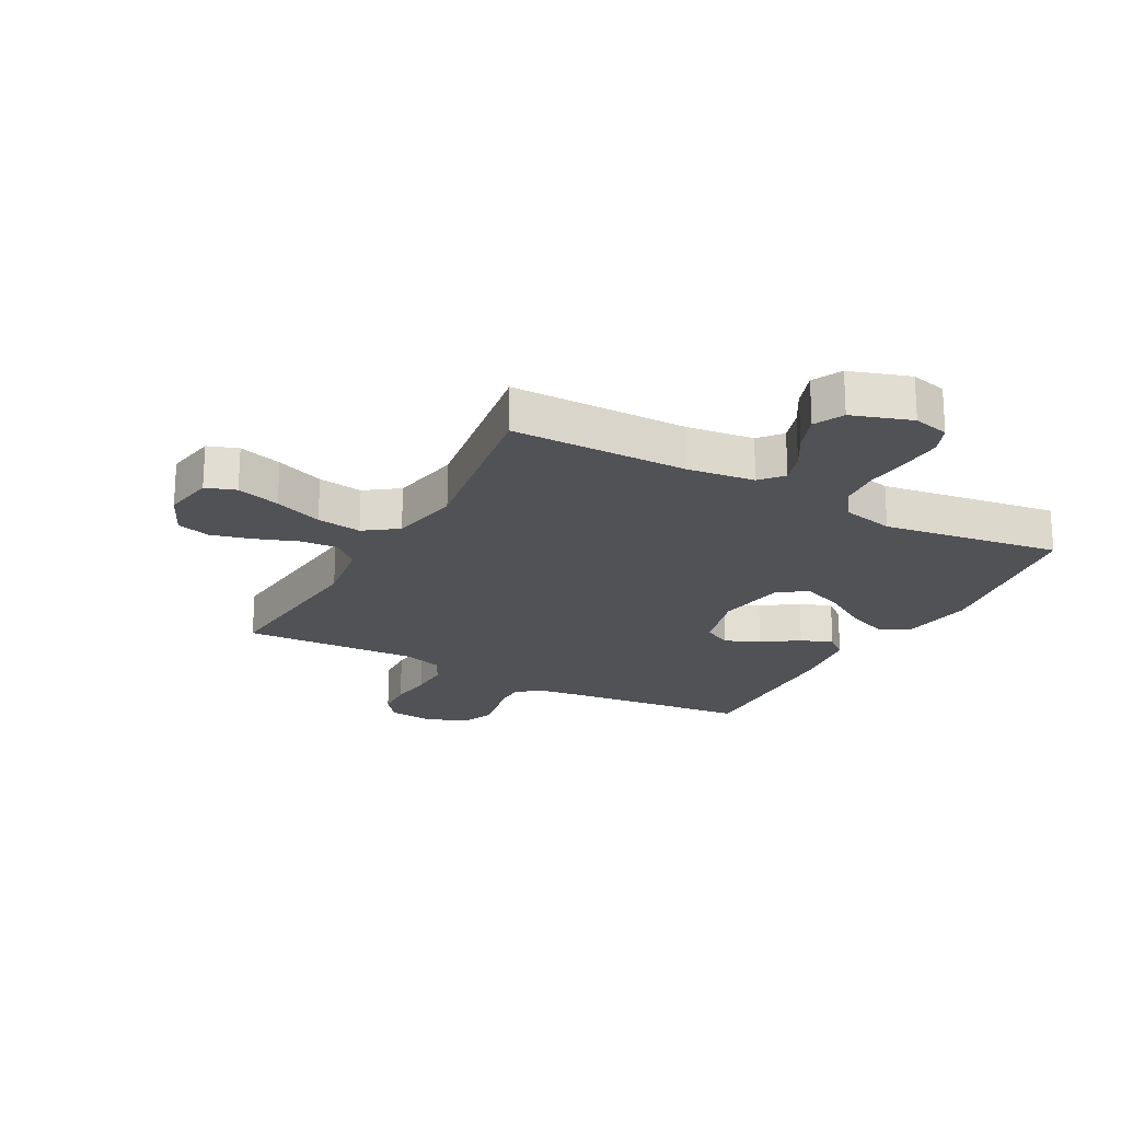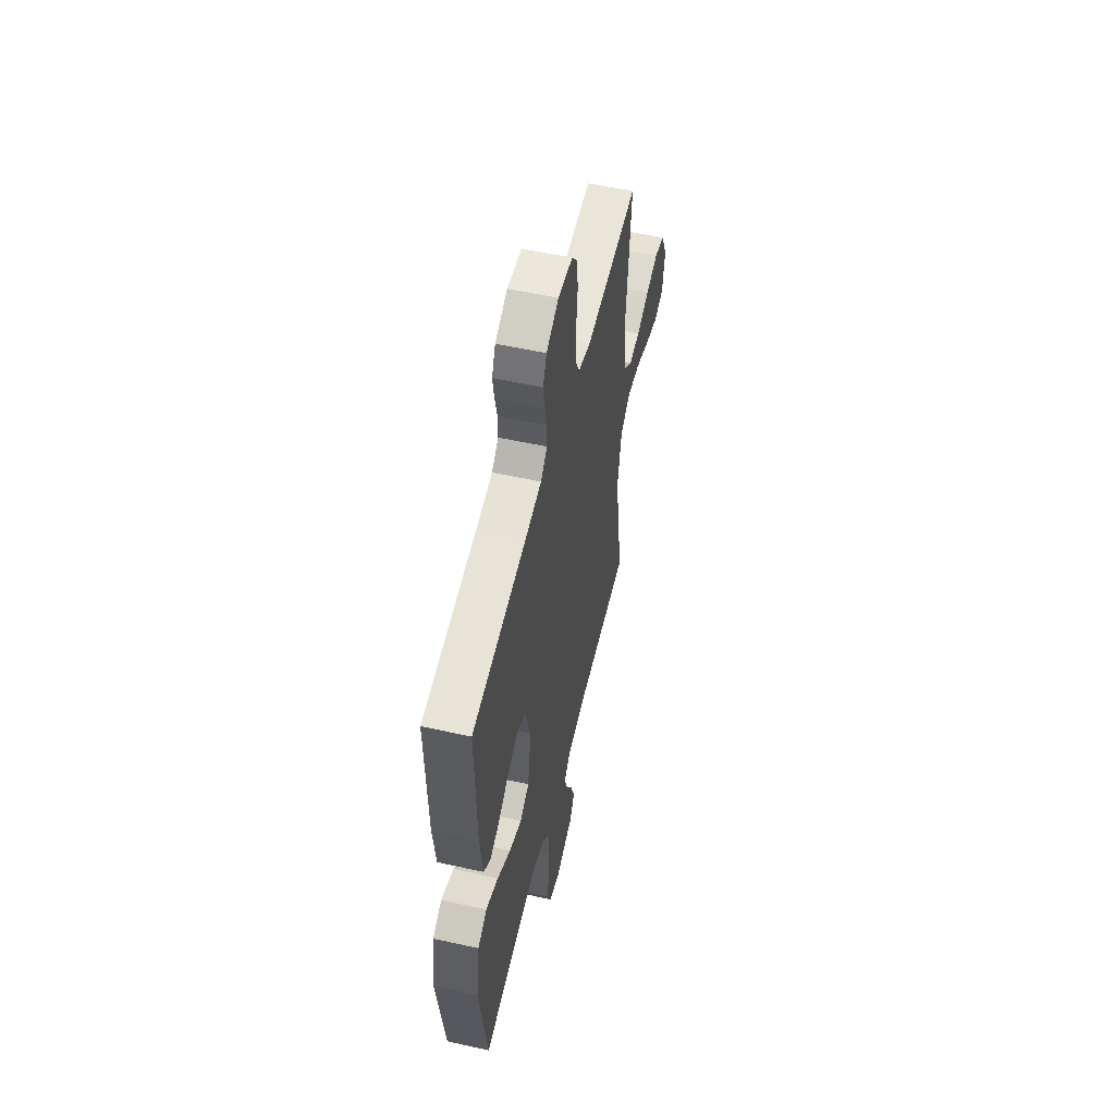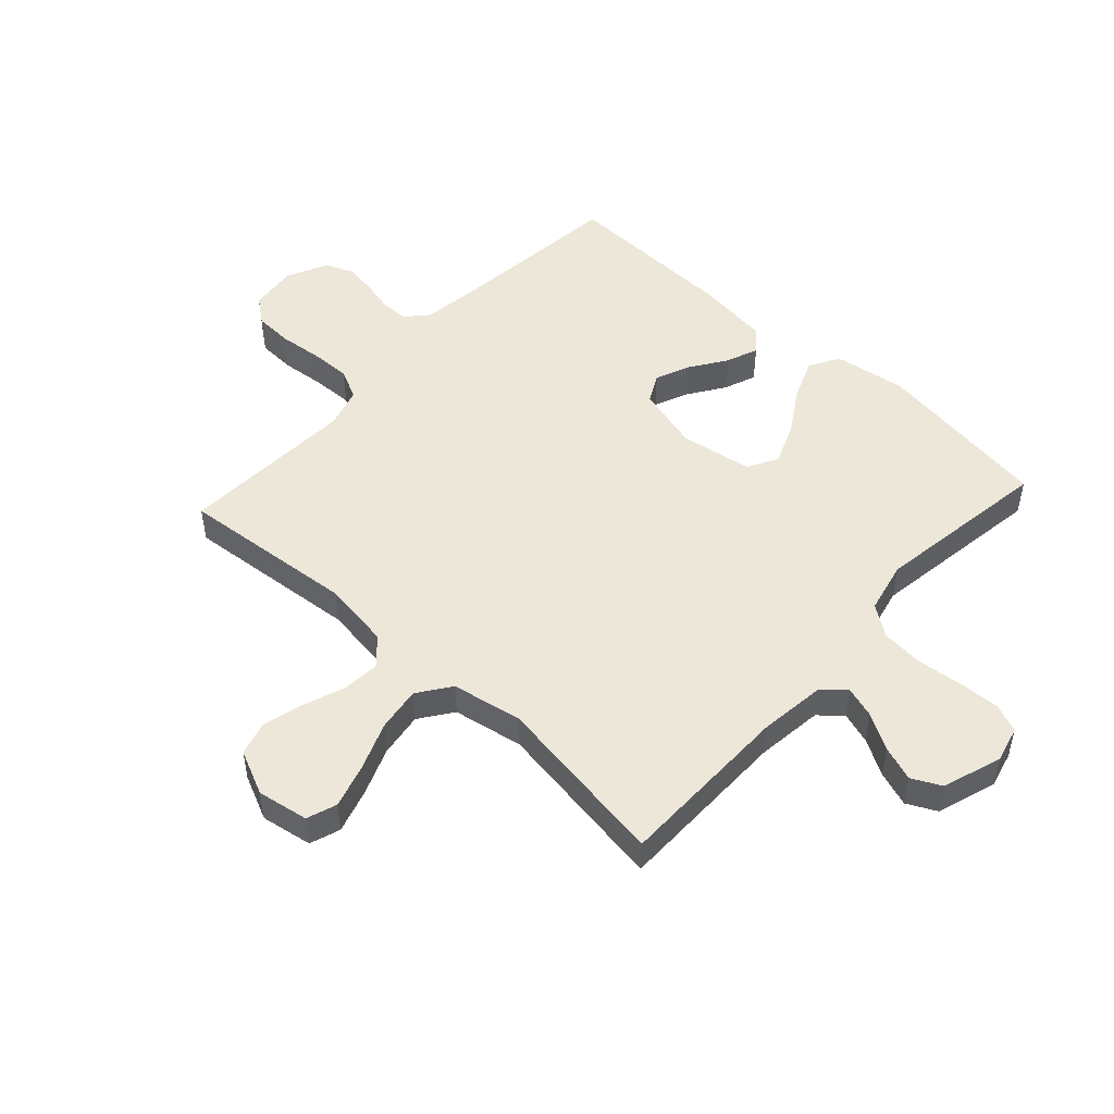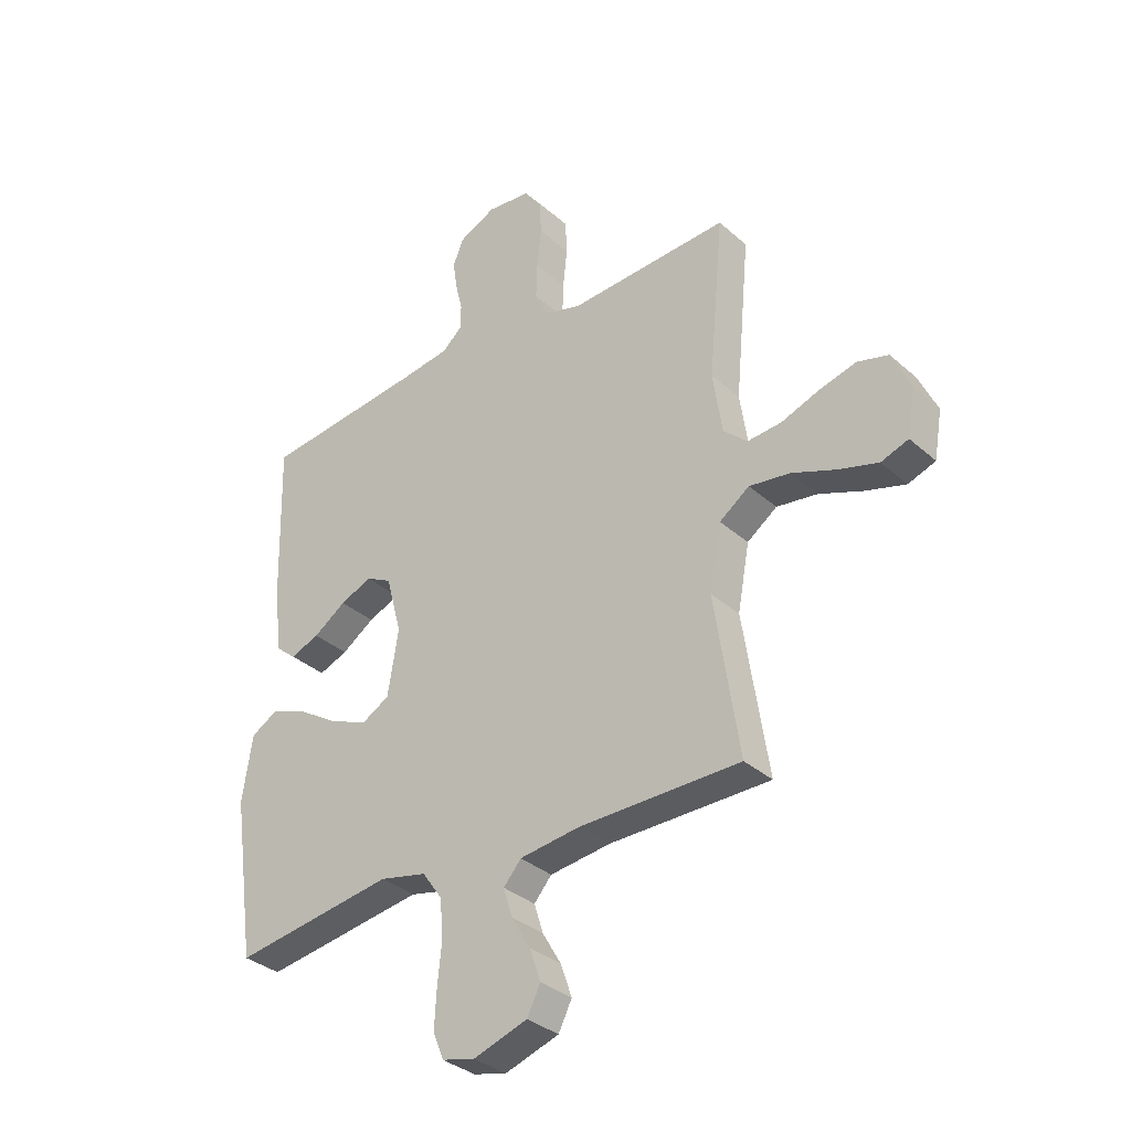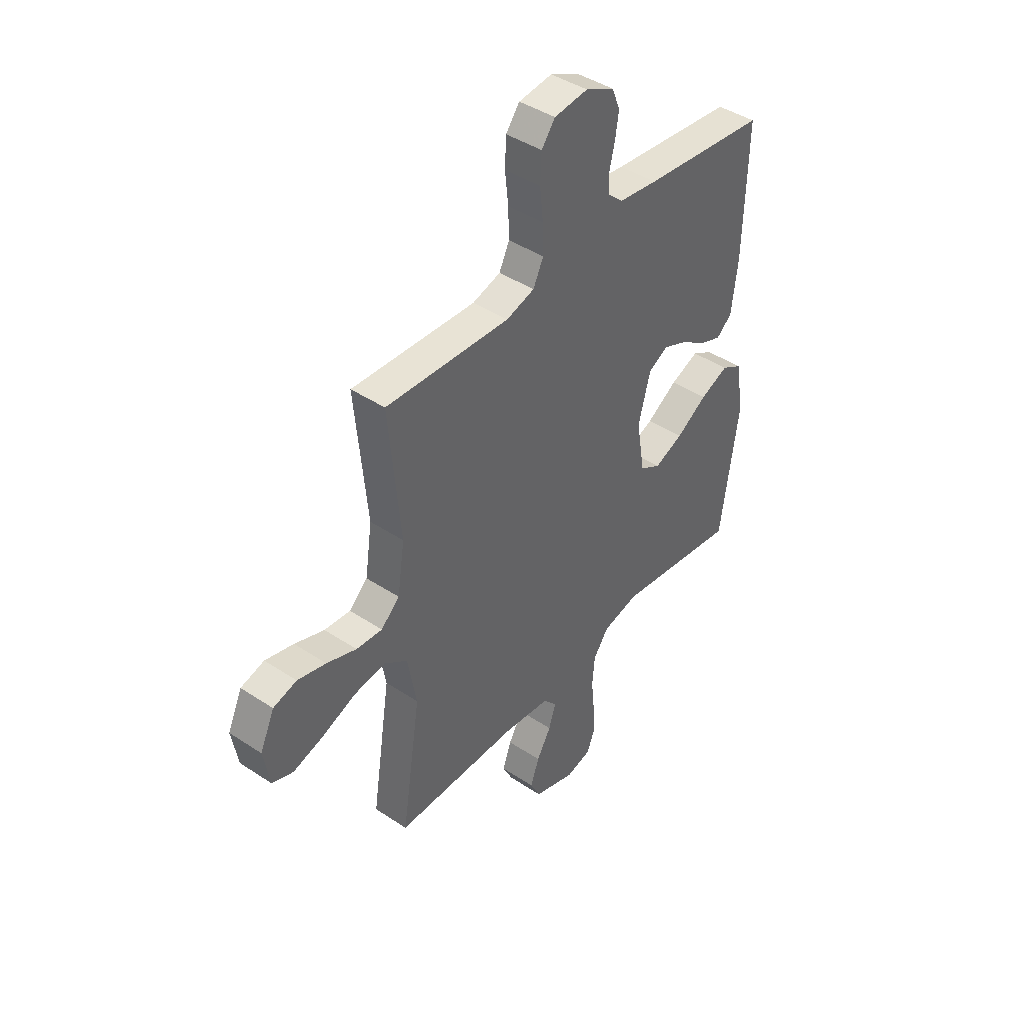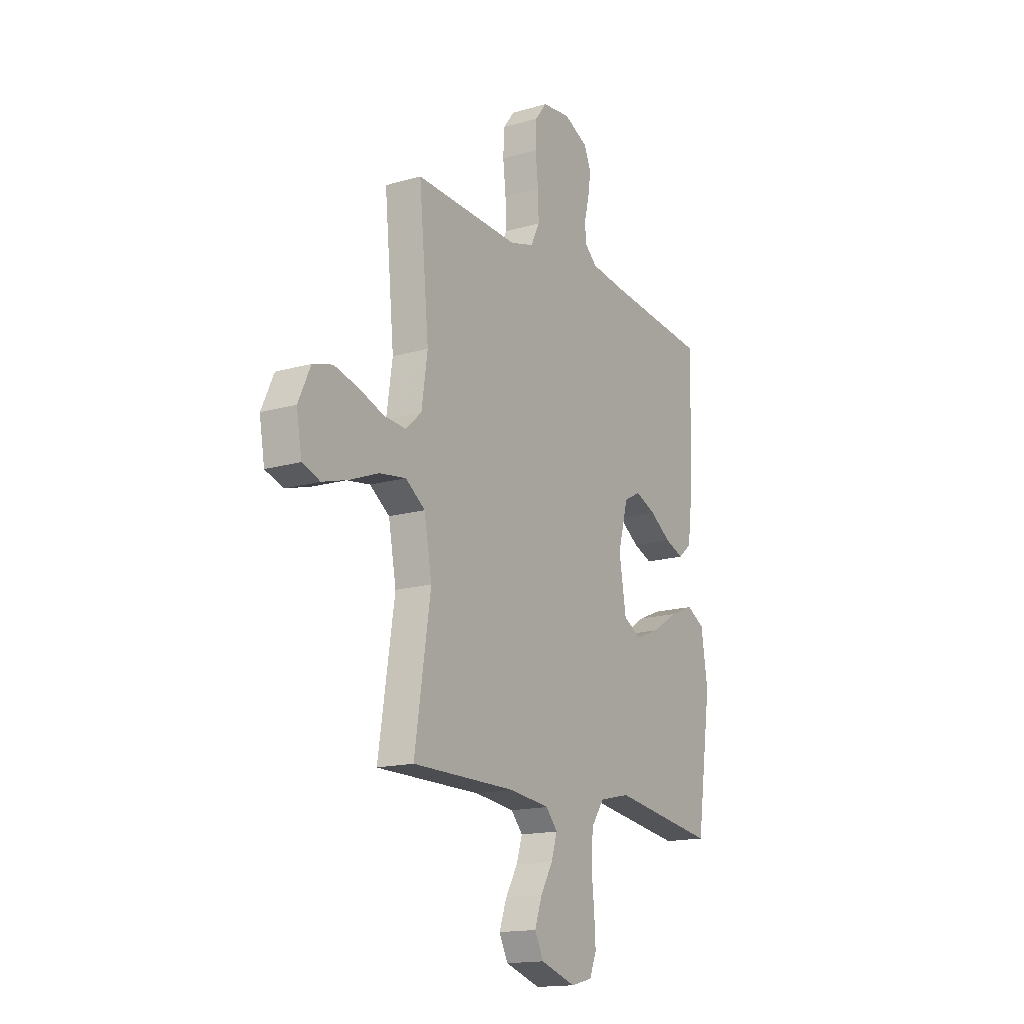
<metadata>
{"format":"obj","ext":"obj","renderer":"f3d","projection":"perspective","resolution":1024,"background":"white","views":[{"elev":-21.2,"azim":151.6,"up":"+Y"},{"elev":55.1,"azim":-76.8,"up":"+Z"},{"elev":50.0,"azim":132.5,"up":"+Y"},{"elev":-33.8,"azim":40.1,"up":"+Z"},{"elev":42.9,"azim":128.3,"up":"+Z"},{"elev":-15.8,"azim":121.2,"up":"+Z"}]}
</metadata>
<code>
v 0.5 0.07 0.5
v 0.472 0.07 0.2
v 0.489 0.07 0.084
v 0.534 0.07 0.043
v 0.597 0.07 0.048
v 0.669 0.07 0.074
v 0.738 0.07 0.092
v 0.795 0.07 0.076
v 0.83 0.07 0
v 0.815 0.07 -0.087
v 0.764 0.07 -0.105
v 0.69 0.07 -0.083
v 0.608 0.07 -0.051
v 0.532 0.07 -0.04
v 0.476 0.07 -0.08
v 0.454 0.07 -0.2
v 0.5 0.07 -0.5
v 0.2 0.07 -0.501
v 0.086 0.07 -0.515
v 0.053 0.07 -0.553
v 0.07 0.07 -0.607
v 0.105 0.07 -0.667
v 0.126 0.07 -0.727
v 0.101 0.07 -0.777
v 0 0.07 -0.81
v -0.061 0.07 -0.795
v -0.081 0.07 -0.746
v -0.077 0.07 -0.676
v -0.069 0.07 -0.599
v -0.075 0.07 -0.528
v -0.112 0.07 -0.476
v -0.2 0.07 -0.456
v -0.5 0.07 -0.5
v -0.543 0.07 -0.2
v -0.524 0.07 -0.077
v -0.473 0.07 -0.048
v -0.404 0.07 -0.076
v -0.329 0.07 -0.123
v -0.259 0.07 -0.151
v -0.208 0.07 -0.122
v -0.188 0.07 0
v -0.217 0.07 0.109
v -0.265 0.07 0.134
v -0.324 0.07 0.109
v -0.385 0.07 0.068
v -0.439 0.07 0.047
v -0.477 0.07 0.079
v -0.492 0.07 0.2
v -0.5 0.07 0.5
v -0.2 0.07 0.533
v -0.106 0.07 0.546
v -0.069 0.07 0.579
v -0.068 0.07 0.626
v -0.081 0.07 0.68
v -0.089 0.07 0.734
v -0.069 0.07 0.782
v 0 0.07 0.815
v 0.081 0.07 0.806
v 0.114 0.07 0.763
v 0.117 0.07 0.698
v 0.109 0.07 0.624
v 0.107 0.07 0.556
v 0.132 0.07 0.505
v 0.2 0.07 0.485
v 0.5 0 0.5
v 0.472 0 0.2
v 0.489 0 0.084
v 0.534 0 0.043
v 0.597 0 0.048
v 0.669 0 0.074
v 0.738 0 0.092
v 0.795 0 0.076
v 0.83 0 0
v 0.815 0 -0.087
v 0.764 0 -0.105
v 0.69 0 -0.083
v 0.608 0 -0.051
v 0.532 0 -0.04
v 0.476 0 -0.08
v 0.454 0 -0.2
v 0.5 0 -0.5
v 0.2 0 -0.501
v 0.086 0 -0.515
v 0.053 0 -0.553
v 0.07 0 -0.607
v 0.105 0 -0.667
v 0.126 0 -0.727
v 0.101 0 -0.777
v 0 0 -0.81
v -0.061 0 -0.795
v -0.081 0 -0.746
v -0.077 0 -0.676
v -0.069 0 -0.599
v -0.075 0 -0.528
v -0.112 0 -0.476
v -0.2 0 -0.456
v -0.5 0 -0.5
v -0.543 0 -0.2
v -0.524 0 -0.077
v -0.473 0 -0.048
v -0.404 0 -0.076
v -0.329 0 -0.123
v -0.259 0 -0.151
v -0.208 0 -0.122
v -0.188 0 0
v -0.217 0 0.109
v -0.265 0 0.134
v -0.324 0 0.109
v -0.385 0 0.068
v -0.439 0 0.047
v -0.477 0 0.079
v -0.492 0 0.2
v -0.5 0 0.5
v -0.2 0 0.533
v -0.106 0 0.546
v -0.069 0 0.579
v -0.068 0 0.626
v -0.081 0 0.68
v -0.089 0 0.734
v -0.069 0 0.782
v 0 0 0.815
v 0.081 0 0.806
v 0.114 0 0.763
v 0.117 0 0.698
v 0.109 0 0.624
v 0.107 0 0.556
v 0.132 0 0.505
v 0.2 0 0.485
f 58 59 60 61
f 58 61 62
f 57 58 62
f 56 57 62
f 53 54 55 56
f 53 56 62 63
f 47 48 49 50
f 47 50 51
f 44 45 46 47
f 43 44 47 51
f 42 43 51 52
f 35 36 37 38
f 35 38 39
f 32 33 34 35
f 31 32 35 39
f 30 31 39 40
f 26 27 28 29
f 24 25 26 29
f 24 29 30
f 21 22 23 24
f 20 21 24 30
f 19 20 30 40
f 16 17 18
f 15 16 18 19
f 10 11 12 13
f 8 9 10 13
f 8 13 14
f 5 6 7 8
f 5 8 14
f 4 5 14 15
f 64 1 2
f 63 64 2 3
f 52 53 63 3
f 41 42 52 3
f 15 19 40 41
f 3 4 15 41
f 125 124 123 122
f 126 125 122
f 126 122 121
f 126 121 120
f 120 119 118 117
f 127 126 120 117
f 114 113 112 111
f 115 114 111
f 111 110 109 108
f 115 111 108 107
f 116 115 107 106
f 102 101 100 99
f 103 102 99
f 99 98 97 96
f 103 99 96 95
f 104 103 95 94
f 93 92 91 90
f 93 90 89 88
f 94 93 88
f 88 87 86 85
f 94 88 85 84
f 104 94 84 83
f 82 81 80
f 83 82 80 79
f 77 76 75 74
f 77 74 73 72
f 78 77 72
f 72 71 70 69
f 78 72 69
f 79 78 69 68
f 66 65 128
f 67 66 128 127
f 67 127 117 116
f 67 116 106 105
f 105 104 83 79
f 105 79 68 67
f 1 65 66 2
f 2 66 67 3
f 3 67 68 4
f 4 68 69 5
f 5 69 70 6
f 6 70 71 7
f 7 71 72 8
f 8 72 73 9
f 9 73 74 10
f 10 74 75 11
f 11 75 76 12
f 12 76 77 13
f 13 77 78 14
f 14 78 79 15
f 15 79 80 16
f 16 80 81 17
f 17 81 82 18
f 18 82 83 19
f 19 83 84 20
f 20 84 85 21
f 21 85 86 22
f 22 86 87 23
f 23 87 88 24
f 24 88 89 25
f 25 89 90 26
f 26 90 91 27
f 27 91 92 28
f 28 92 93 29
f 29 93 94 30
f 30 94 95 31
f 31 95 96 32
f 32 96 97 33
f 33 97 98 34
f 34 98 99 35
f 35 99 100 36
f 36 100 101 37
f 37 101 102 38
f 38 102 103 39
f 39 103 104 40
f 40 104 105 41
f 41 105 106 42
f 42 106 107 43
f 43 107 108 44
f 44 108 109 45
f 45 109 110 46
f 46 110 111 47
f 47 111 112 48
f 48 112 113 49
f 49 113 114 50
f 50 114 115 51
f 51 115 116 52
f 52 116 117 53
f 53 117 118 54
f 54 118 119 55
f 55 119 120 56
f 56 120 121 57
f 57 121 122 58
f 58 122 123 59
f 59 123 124 60
f 60 124 125 61
f 61 125 126 62
f 62 126 127 63
f 63 127 128 64
f 64 128 65 1

</code>
